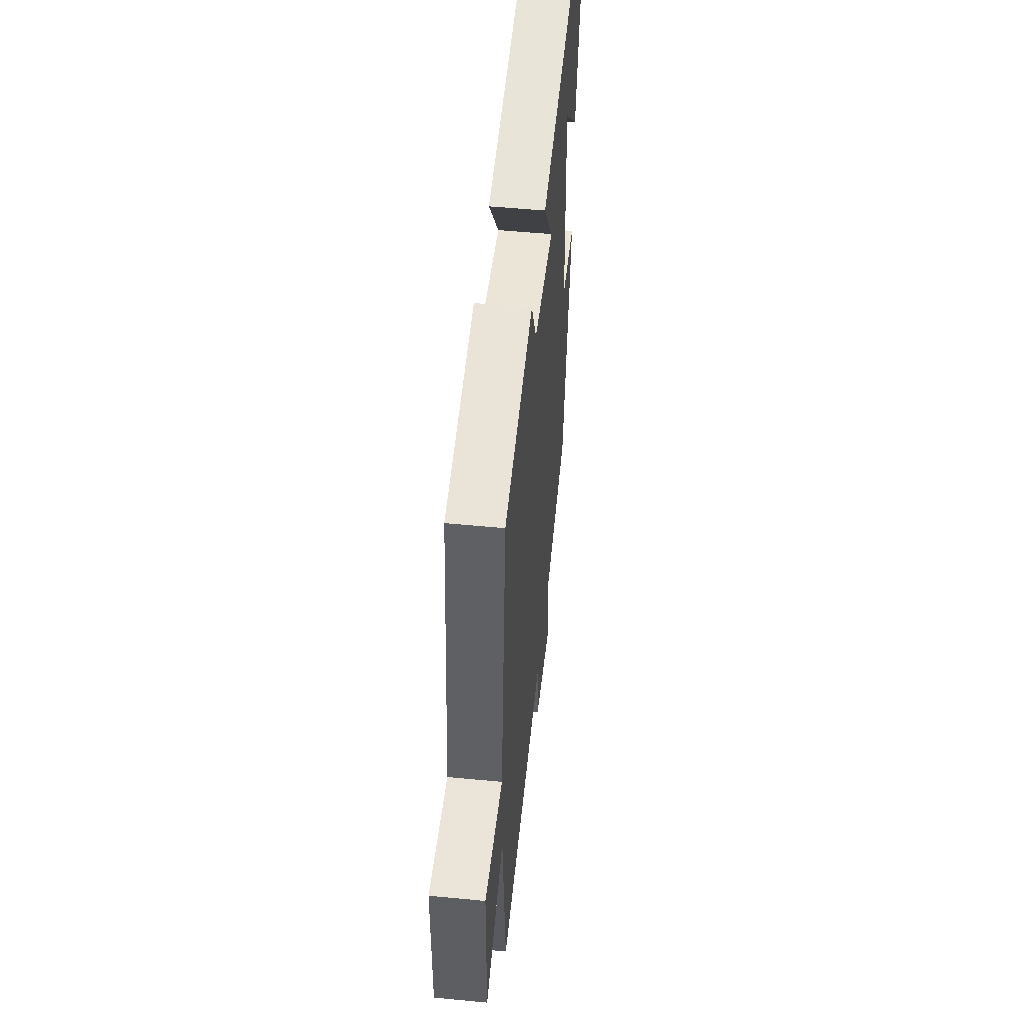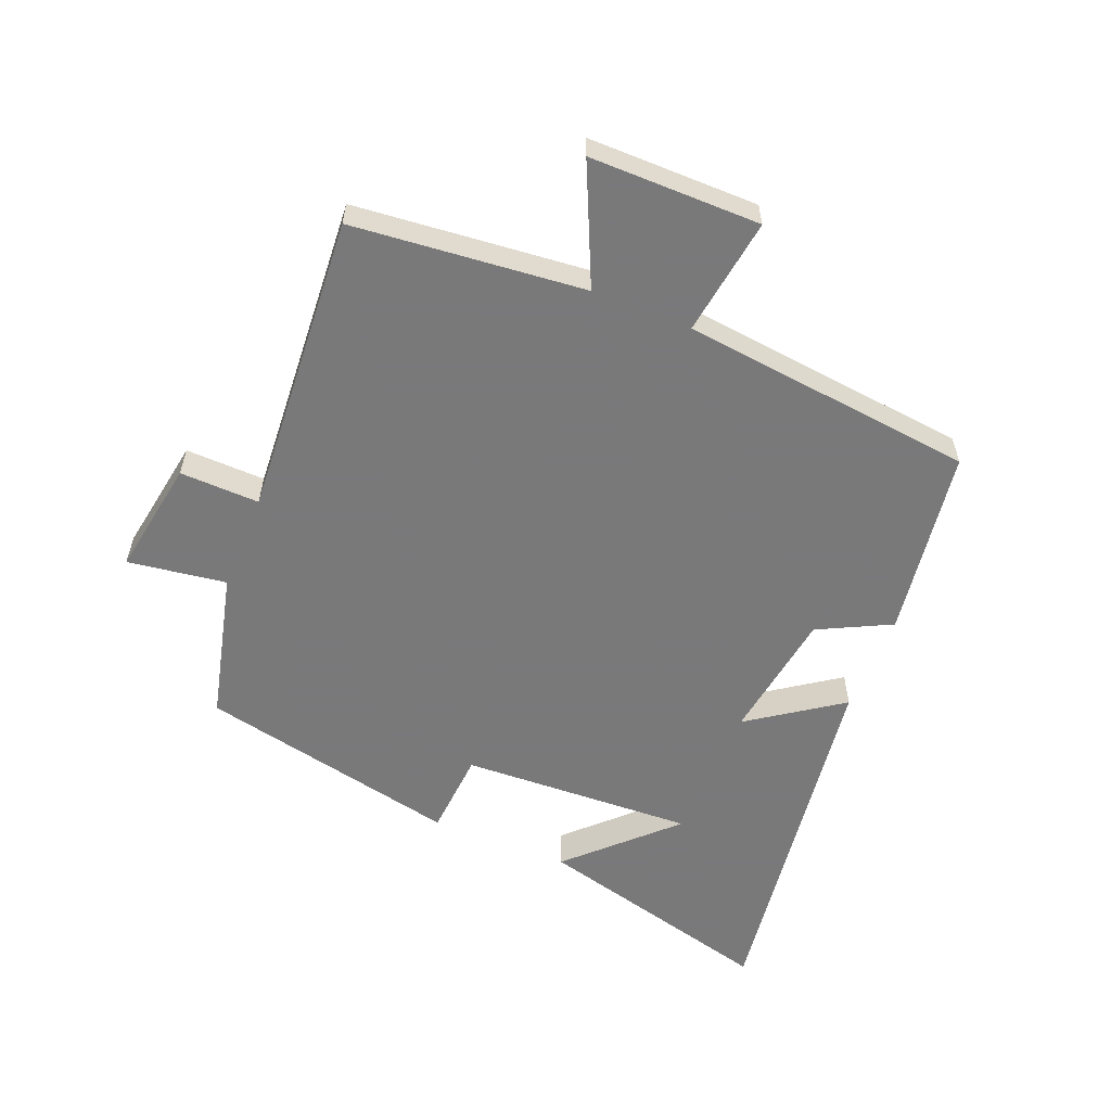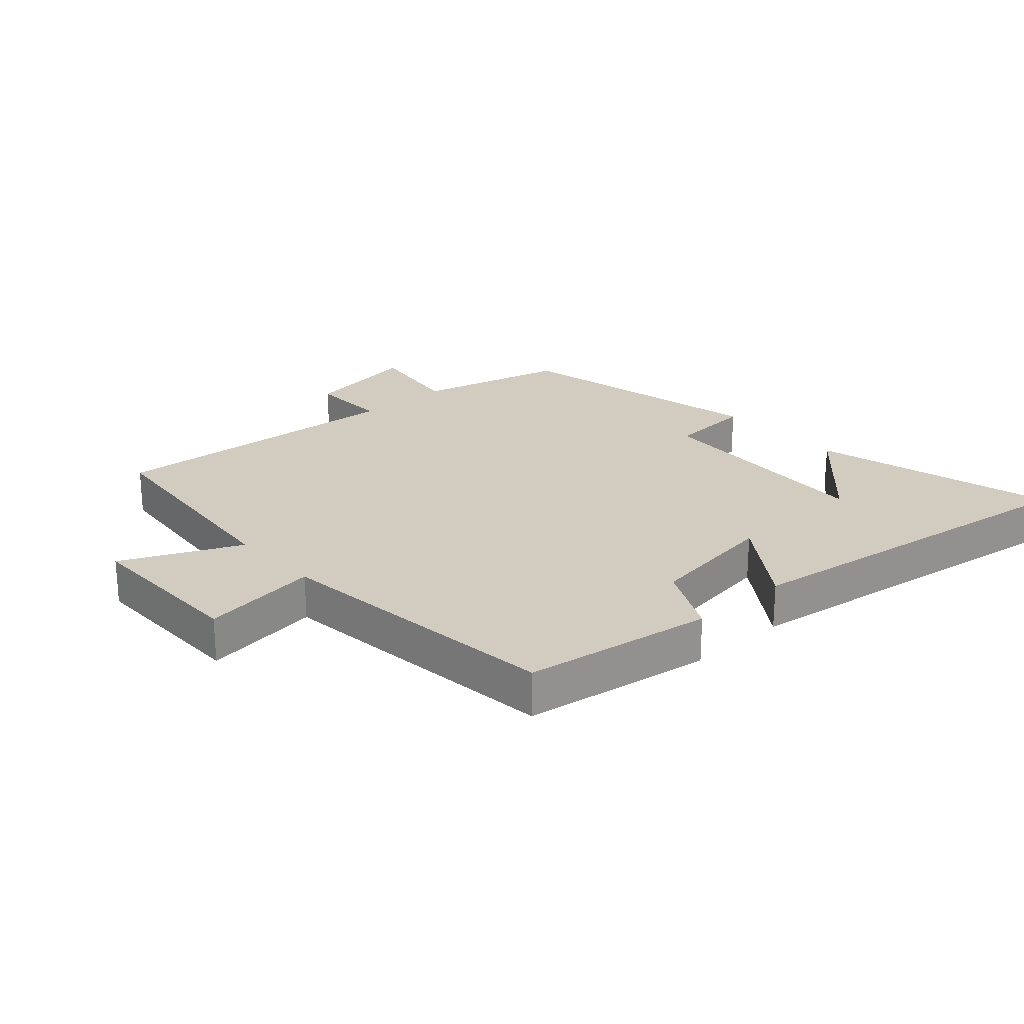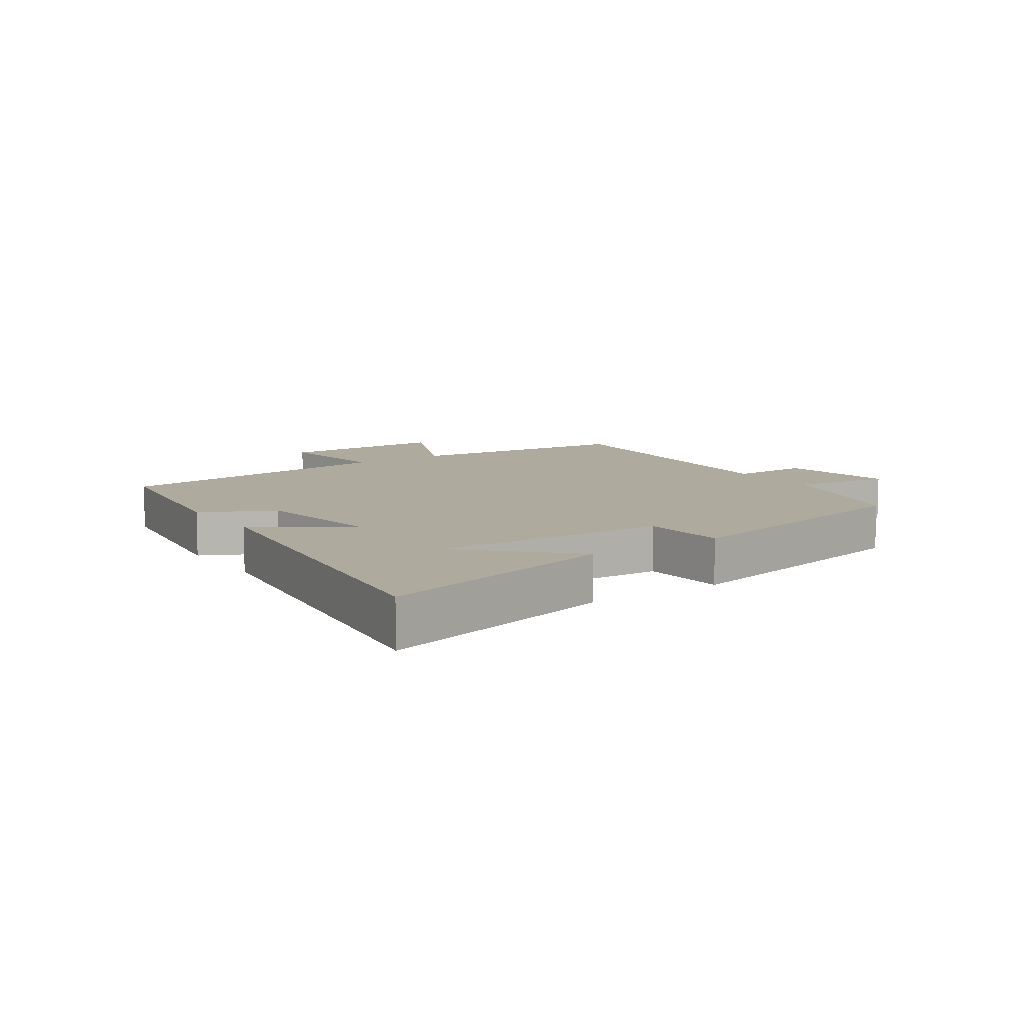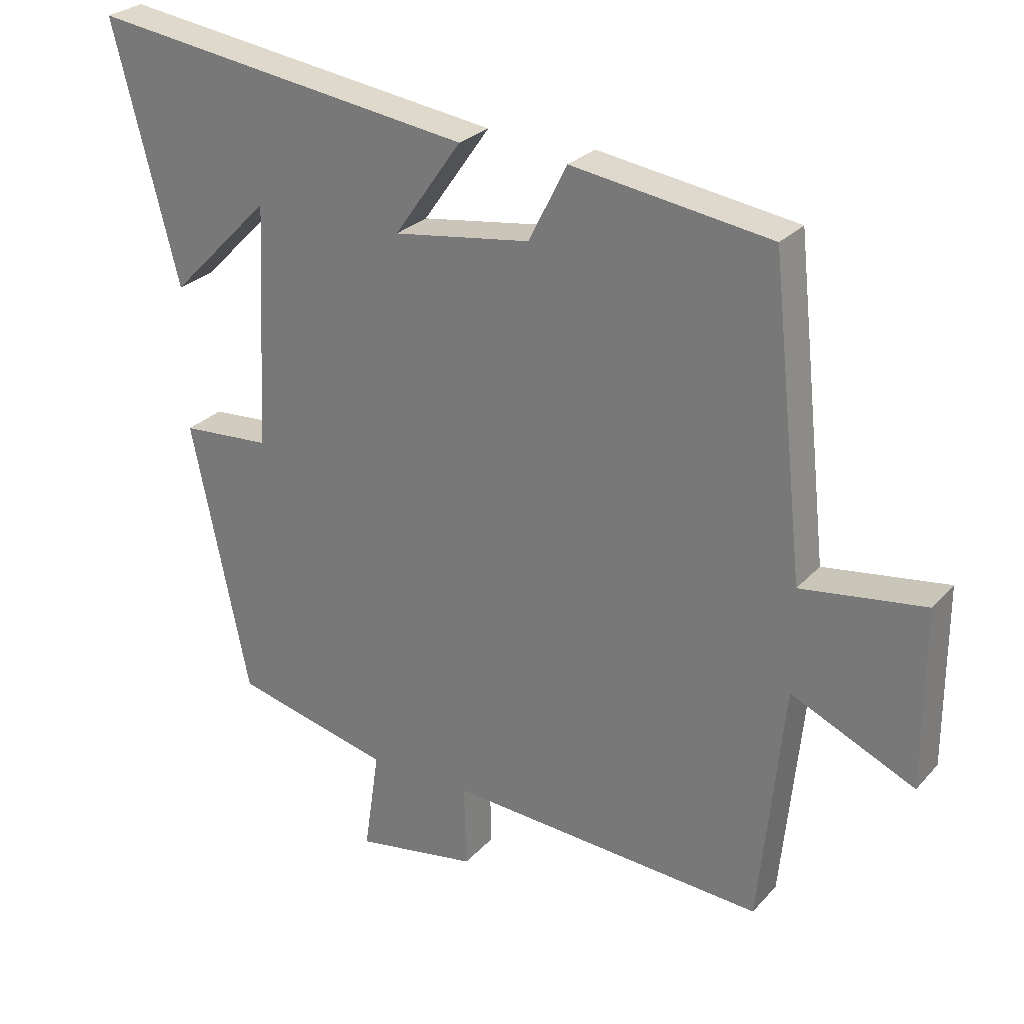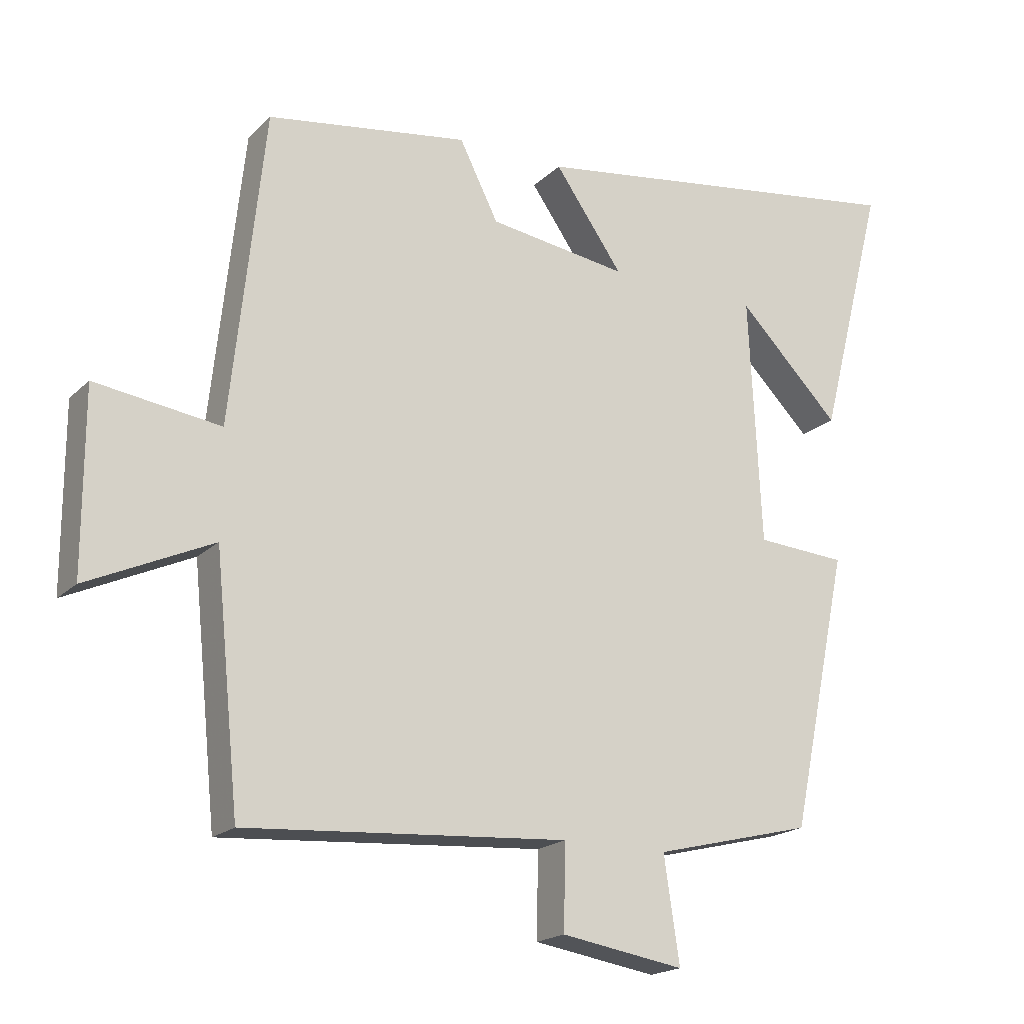
<metadata>
{"format":"obj","ext":"obj","renderer":"f3d","projection":"perspective","resolution":1024,"background":"white","views":[{"elev":52.0,"azim":-84.0,"up":"+Z"},{"elev":-57.8,"azim":-112.3,"up":"+Y"},{"elev":23.9,"azim":-42.1,"up":"+Y"},{"elev":9.3,"azim":55.6,"up":"+Y"},{"elev":26.7,"azim":-147.9,"up":"+Z"},{"elev":-19.1,"azim":-30.6,"up":"+Z"}]}
</metadata>
<code>
v -0.463 0.07 -0.534
v -0.5 0.07 -0.168
v -0.687 0.07 -0.254
v -0.687 0.07 0.016
v -0.5 0.07 -0.01
v -0.45 0.07 0.455
v -0.149 0.07 0.5
v -0.091 0.07 0.385
v 0.117 0.07 0.355
v 0.015 0.07 0.5
v 0.599 0.07 0.583
v 0.5 0.07 0.197
v 0.347 0.07 0.352
v 0.365 0.07 -0.018
v 0.5 0.07 -0.027
v 0.413 0.07 -0.441
v 0.176 0.07 -0.5
v 0.199 0.07 -0.656
v 0.015 0.07 -0.626
v 0.018 0.07 -0.5
v -0.463 0 -0.534
v -0.5 0 -0.168
v -0.687 0 -0.254
v -0.687 0 0.016
v -0.5 0 -0.01
v -0.45 0 0.455
v -0.149 0 0.5
v -0.091 0 0.385
v 0.117 0 0.355
v 0.015 0 0.5
v 0.599 0 0.583
v 0.5 0 0.197
v 0.347 0 0.352
v 0.365 0 -0.018
v 0.5 0 -0.027
v 0.413 0 -0.441
v 0.176 0 -0.5
v 0.199 0 -0.656
v 0.015 0 -0.626
v 0.018 0 -0.5
f 17 18 19 20
f 15 16 17 20
f 14 15 20 1
f 13 14 1 2
f 11 12 13
f 9 10 11 13
f 9 13 2 3
f 8 9 3
f 5 6 7 8
f 5 8 3
f 3 4 5
f 40 39 38 37
f 40 37 36 35
f 21 40 35 34
f 22 21 34 33
f 33 32 31
f 33 31 30 29
f 23 22 33 29
f 23 29 28
f 28 27 26 25
f 23 28 25
f 25 24 23
f 1 21 22 2
f 2 22 23 3
f 3 23 24 4
f 4 24 25 5
f 5 25 26 6
f 6 26 27 7
f 7 27 28 8
f 8 28 29 9
f 9 29 30 10
f 10 30 31 11
f 11 31 32 12
f 12 32 33 13
f 13 33 34 14
f 14 34 35 15
f 15 35 36 16
f 16 36 37 17
f 17 37 38 18
f 18 38 39 19
f 19 39 40 20
f 20 40 21 1

</code>
